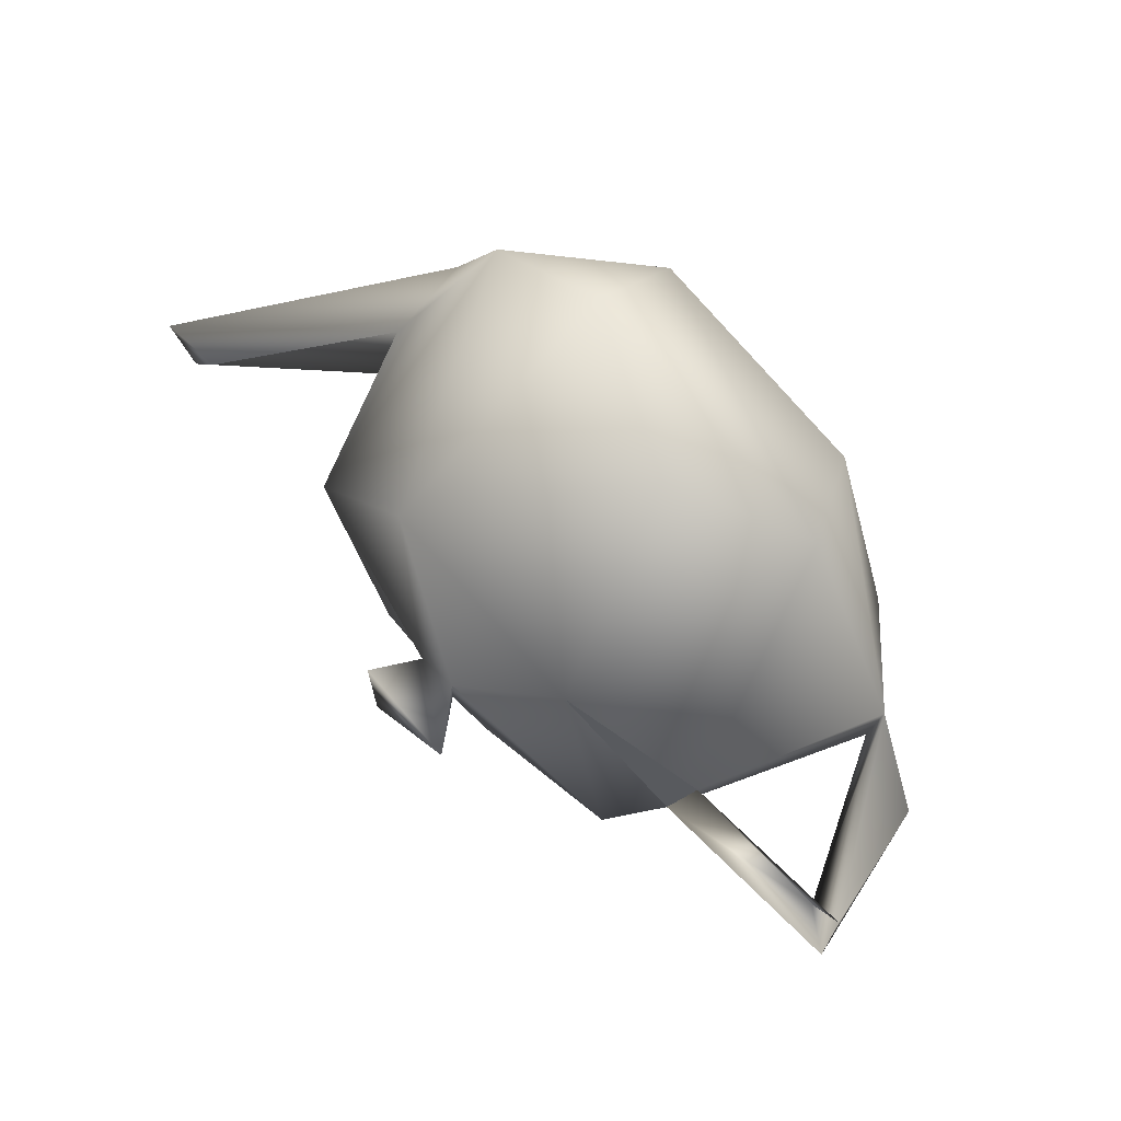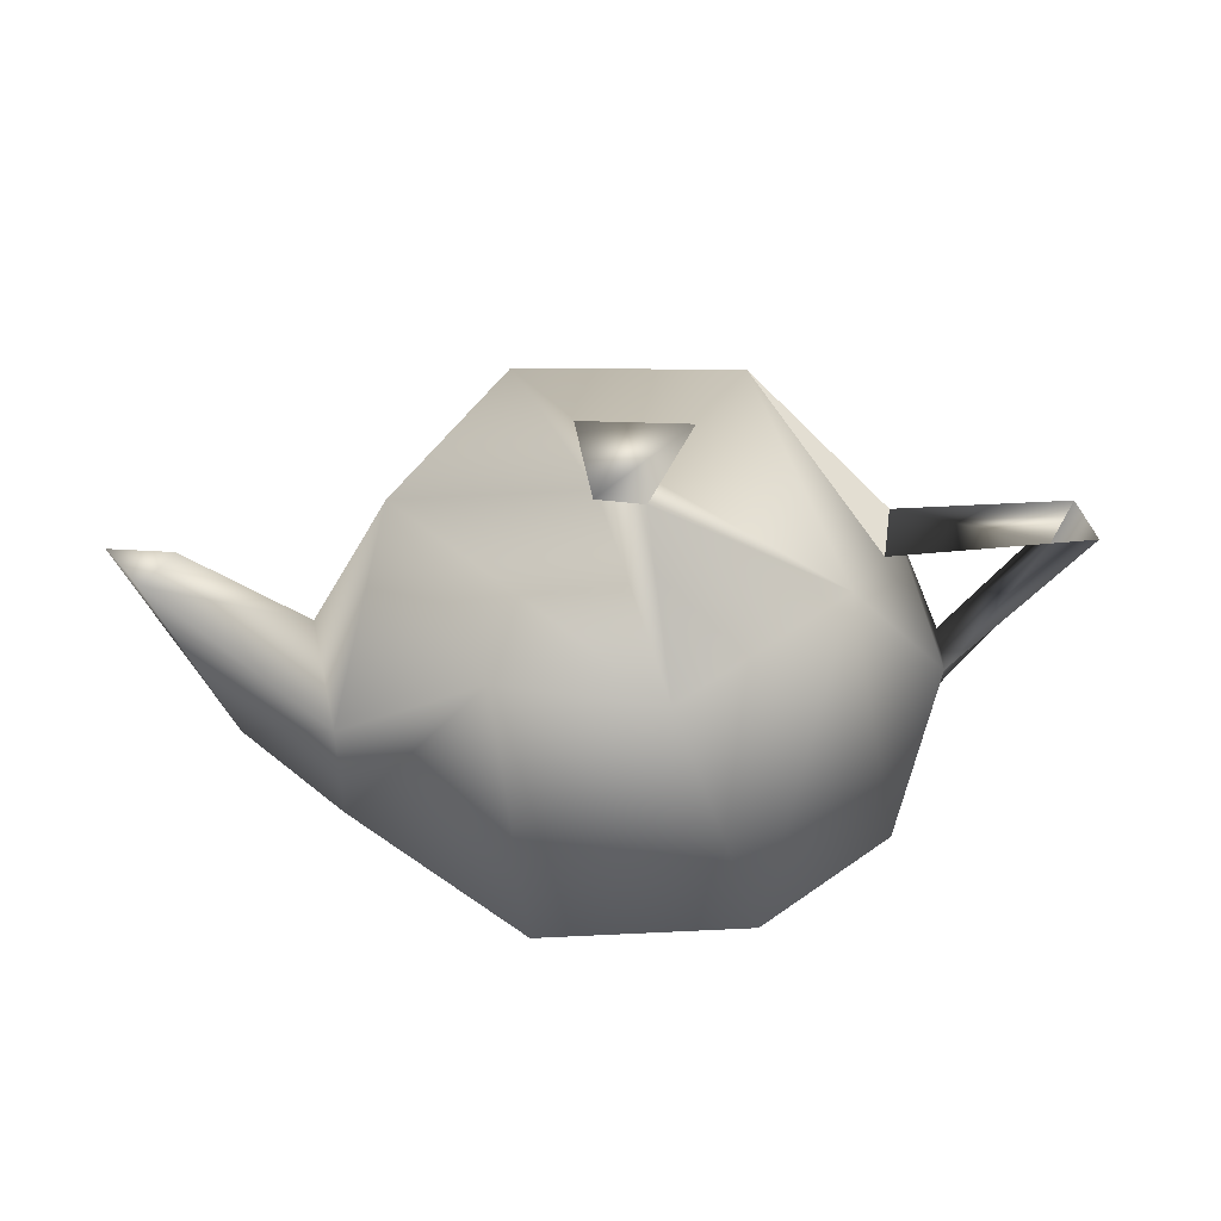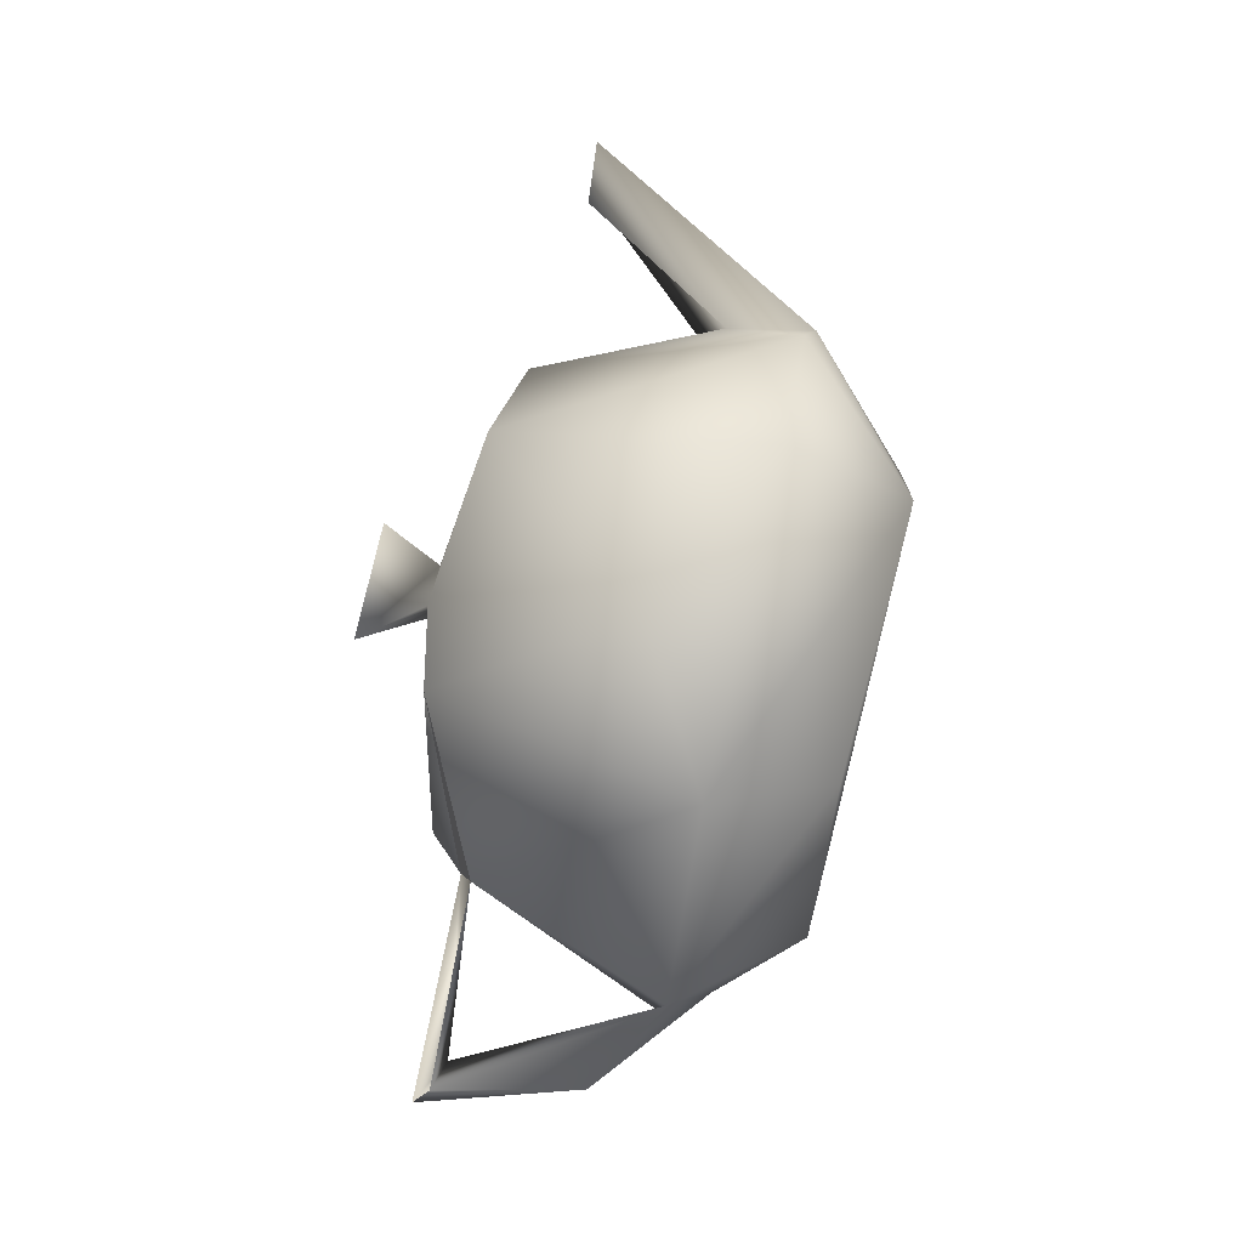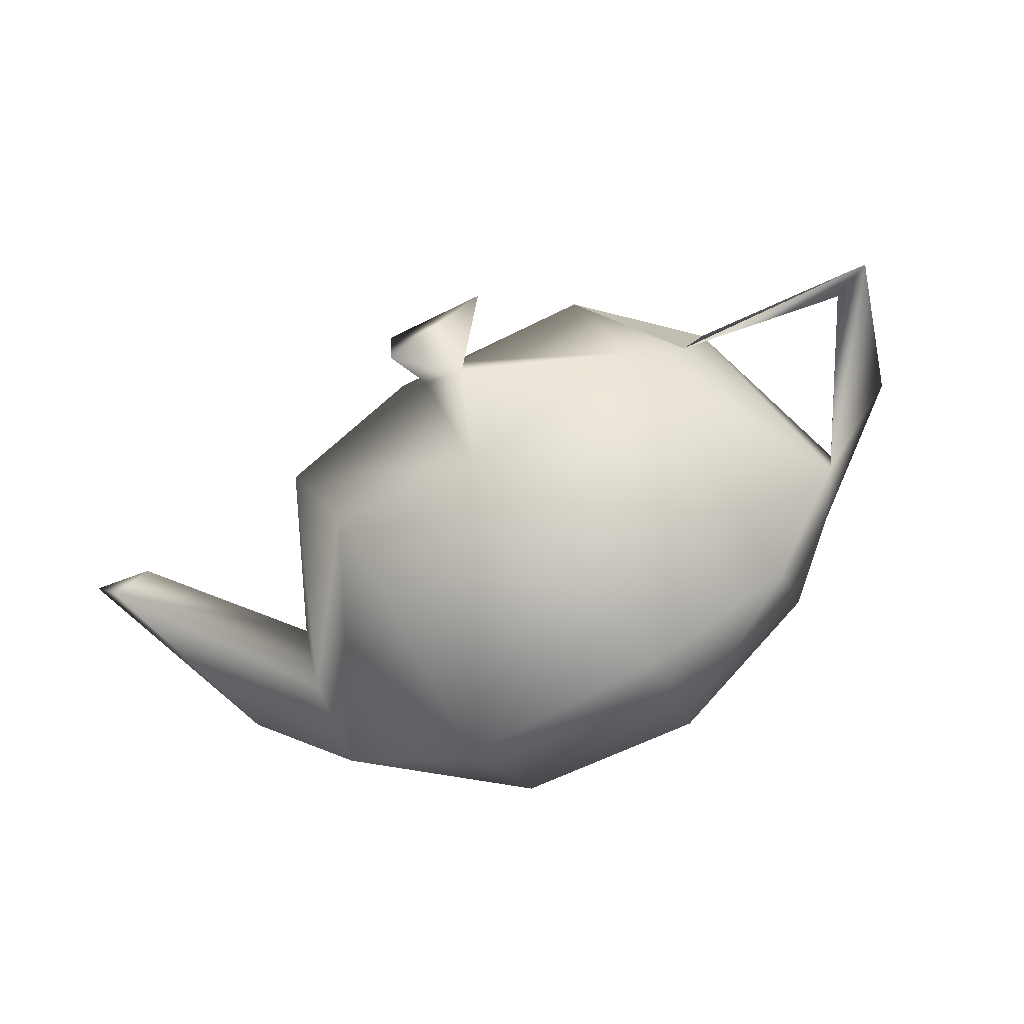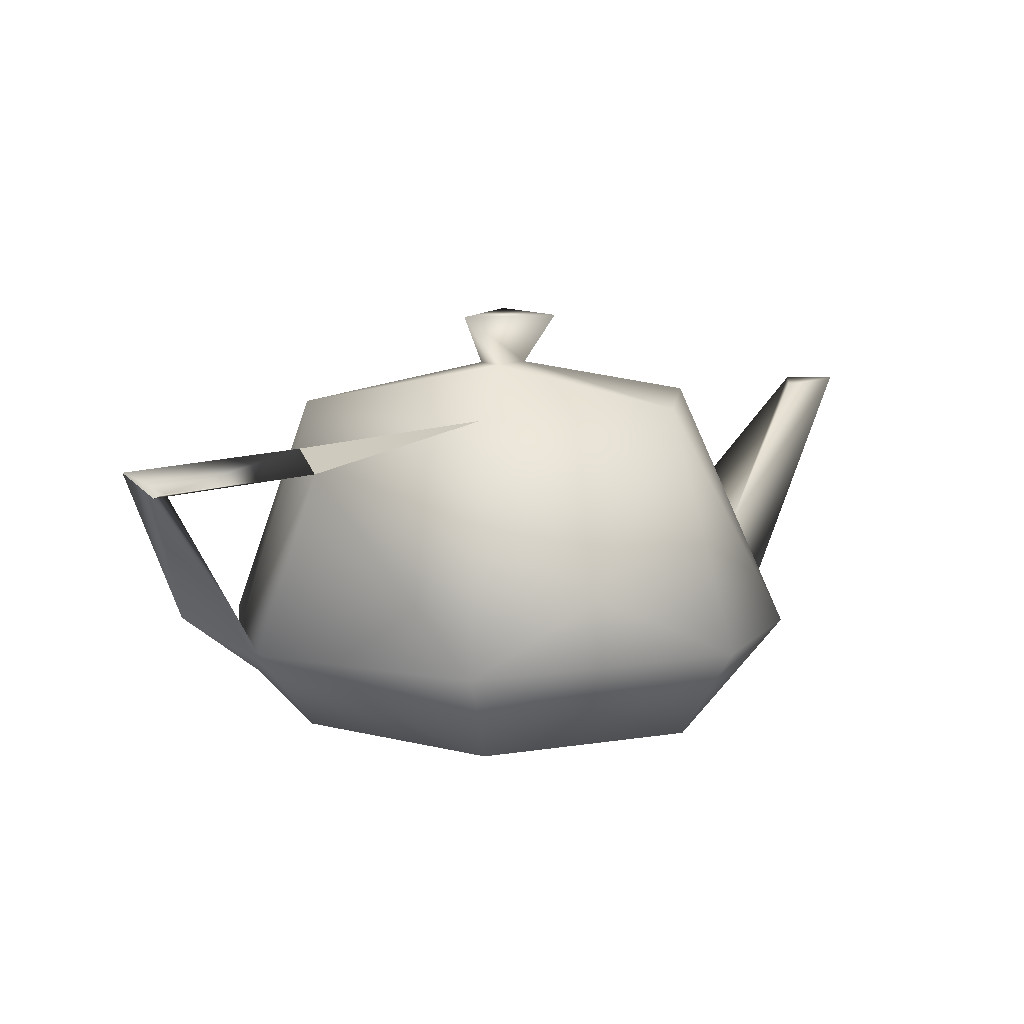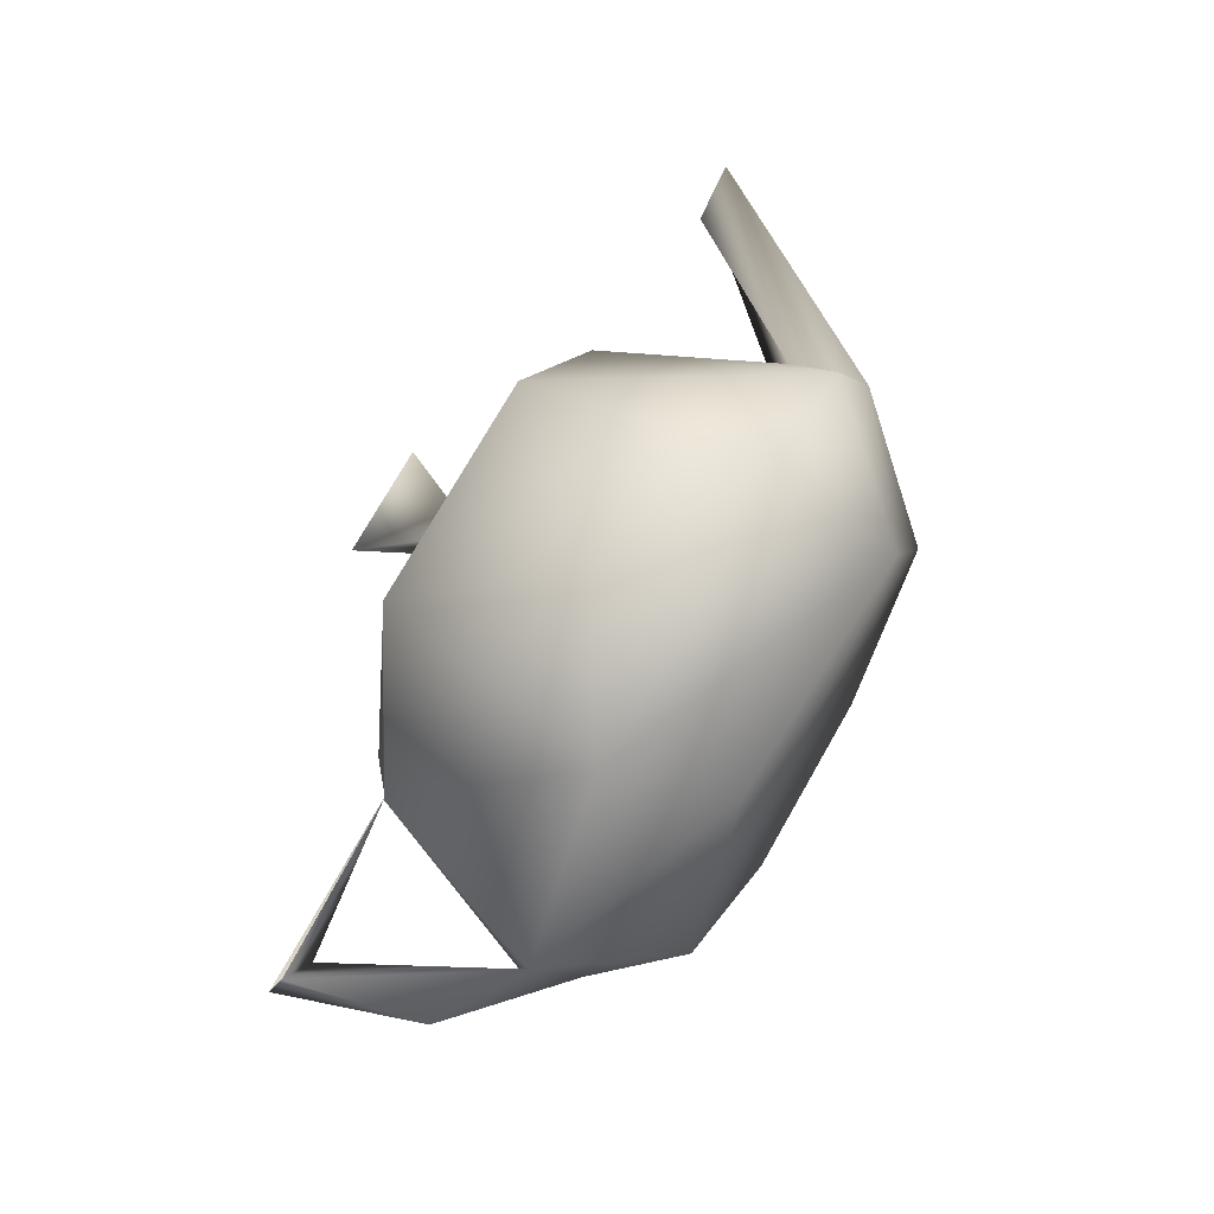
<metadata>
{"format":"obj","ext":"obj","renderer":"f3d","projection":"perspective","resolution":1024,"background":"white","views":[{"elev":68.9,"azim":-132.1,"up":"+Z"},{"elev":52.7,"azim":173.5,"up":"+Y"},{"elev":71.7,"azim":-76.8,"up":"+Z"},{"elev":-69.2,"azim":-151.8,"up":"+Z"},{"elev":9.4,"azim":-33.1,"up":"+Y"},{"elev":67.9,"azim":-59.7,"up":"+Z"}]}
</metadata>
<code>
o teapotWatertight
v -0.1867 0.2798 -0.6537
v -0.4896 0.2482 -0.4569
v 0.2606 0.2536 -0.6111
v -0.155 0.0157 -0.4409
v 0.2395 0.01835 -0.4001
v 0.6118 0.2079 -0.2477
v -0.4691 0.0174 -0.1104
v -0.6162 0.1724 -0.09826
v -0.4088 0.7761 -0.227
v -0.02978 0.7844 -0.458
v 0.3028 0.7849 -0.3707
v 0.2383 0.009073 0.4125
v 0.4797 0.02904 -0.06288
v 0.6146 0.3792 -0.1616
v -0.6745 0.2665 -0.07127
v -0.03466 0.8647 -0.04
v 0.05885 0.8657 0.006928
v 0.4645 0.7851 0.09597
v 0.8046 0.3398 -0.1125
v 0.9451 0.7743 -0.05713
v 0.6408 0.4287 0.0886
v -0.5066 0.6849 -0.07841
v -0.946 0.6649 -0.06774
v -0.8624 0.6156 -0.02836
v 1.011 0.7786 0.03934
v 0.4797 0.02904 -0.06288
v -0.1383 0.9813 0.05115
v 0.07749 0.9862 -0.1164
v -0.8634 0.3511 0.04257
v 0.6385 0.2522 0.1687
v -0.6853 0.2453 0.05609
v -0.9334 0.6246 0.07044
v -0.5473 0.6467 0.07303
v 0.8785 0.7653 0.02674
v -0.03588 0.8636 0.03815
v 0.09224 0.9804 0.08642
v -0.2963 0.02996 0.3842
v -0.292 0.7799 0.3648
v 0.1902 0.7815 0.4223
v -0.4231 0.2506 0.5317
v 0.4812 0.2647 0.4751
v -0.1589 0.4139 0.6269
v 0.2002 0.2481 0.6378
v 0.4797 0.02904 -0.06288
v 0.4797 0.02904 -0.06288
f 22 33 38
f 1 3 4
f 1 10 11
f 1 11 3
f 2 1 4
f 2 4 7
f 4 3 5
f 3 6 5
f 3 11 6
f 1 2 9
f 2 7 8
f 1 9 10
f 5 12 4
f 5 6 13
f 2 8 15
f 6 11 14
f 2 15 9
f 11 18 14
f 9 16 10
f 10 16 17
f 14 19 6
f 14 20 19
f 14 18 21
f 9 15 22
f 10 17 18
f 10 18 11
f 14 21 20
f 19 20 25
f 23 24 15
f 23 22 24
f 20 21 34
f 16 27 28
f 16 28 17
f 7 4 12
f 5 13 12
f 8 7 31
f 13 6 30
f 29 15 8
f 6 19 30
f 29 8 31
f 29 23 15
f 15 31 33
f 29 32 23
f 31 15 24
f 24 32 31
f 24 22 33
f 32 24 33
f 15 33 22
f 18 17 39
f 20 34 25
f 35 27 16
f 17 28 36
f 28 27 36
f 31 32 29
f 19 25 30
f 30 25 21
f 21 25 34
f 17 35 39
f 35 17 27
f 17 36 27
f 31 7 37
f 13 30 12
f 31 40 33
f 30 21 41
f 21 18 41
f 33 40 38
f 35 38 39
f 7 12 37
f 31 37 40
f 12 30 41
f 41 18 39
f 12 41 43
f 40 42 38
f 41 39 43
f 38 42 39
f 40 37 12
f 40 12 43
f 39 42 43
f 43 42 40
f 16 9 35
f 35 9 38
f 22 38 9
l 44 45
l 26 44
l 13 26

</code>
